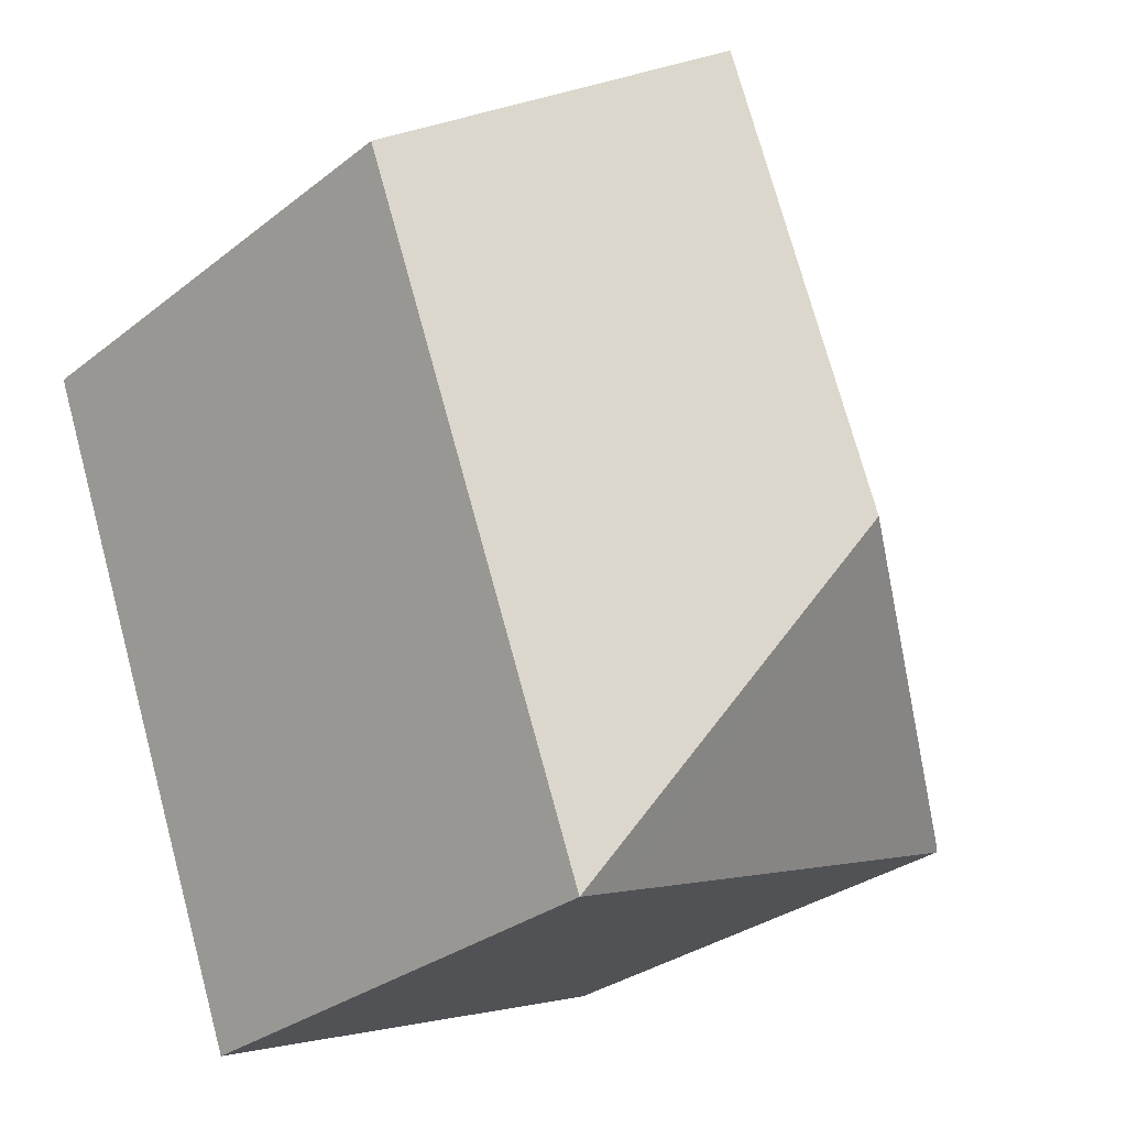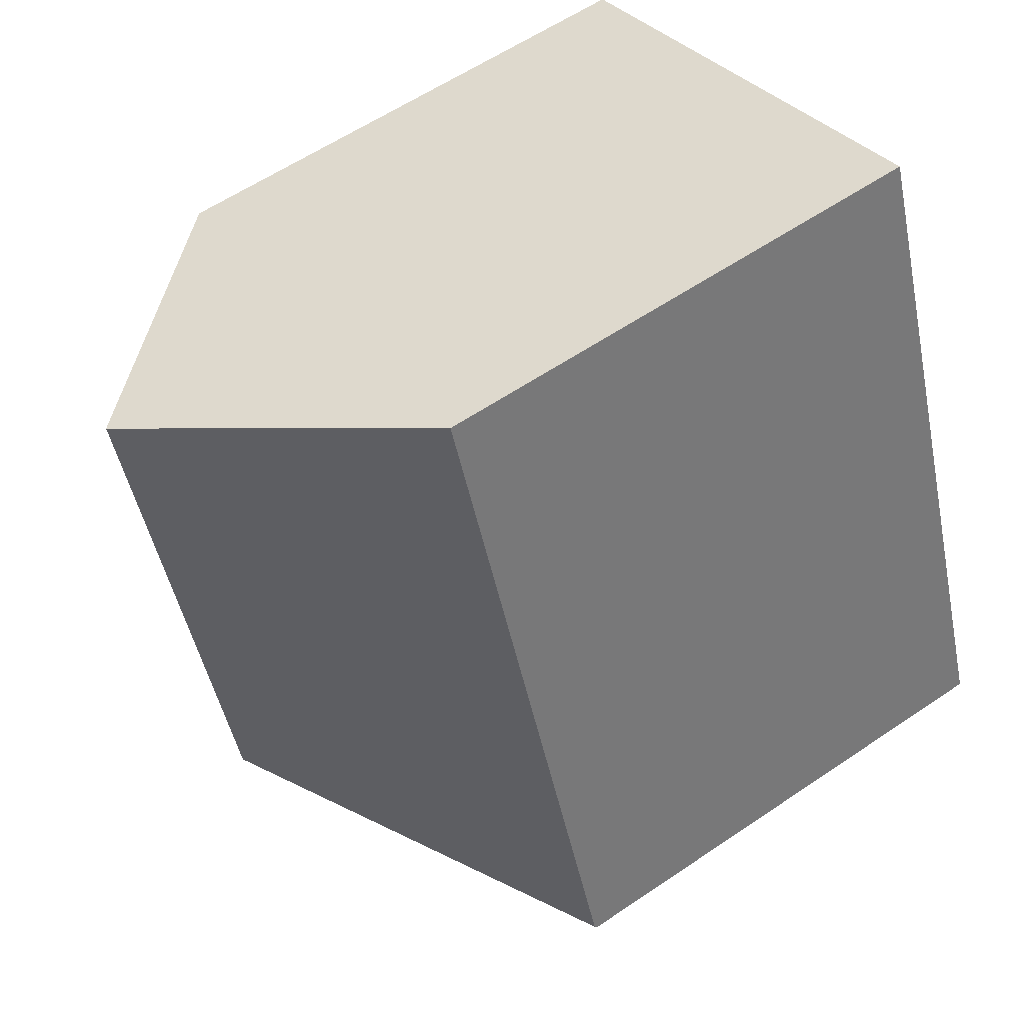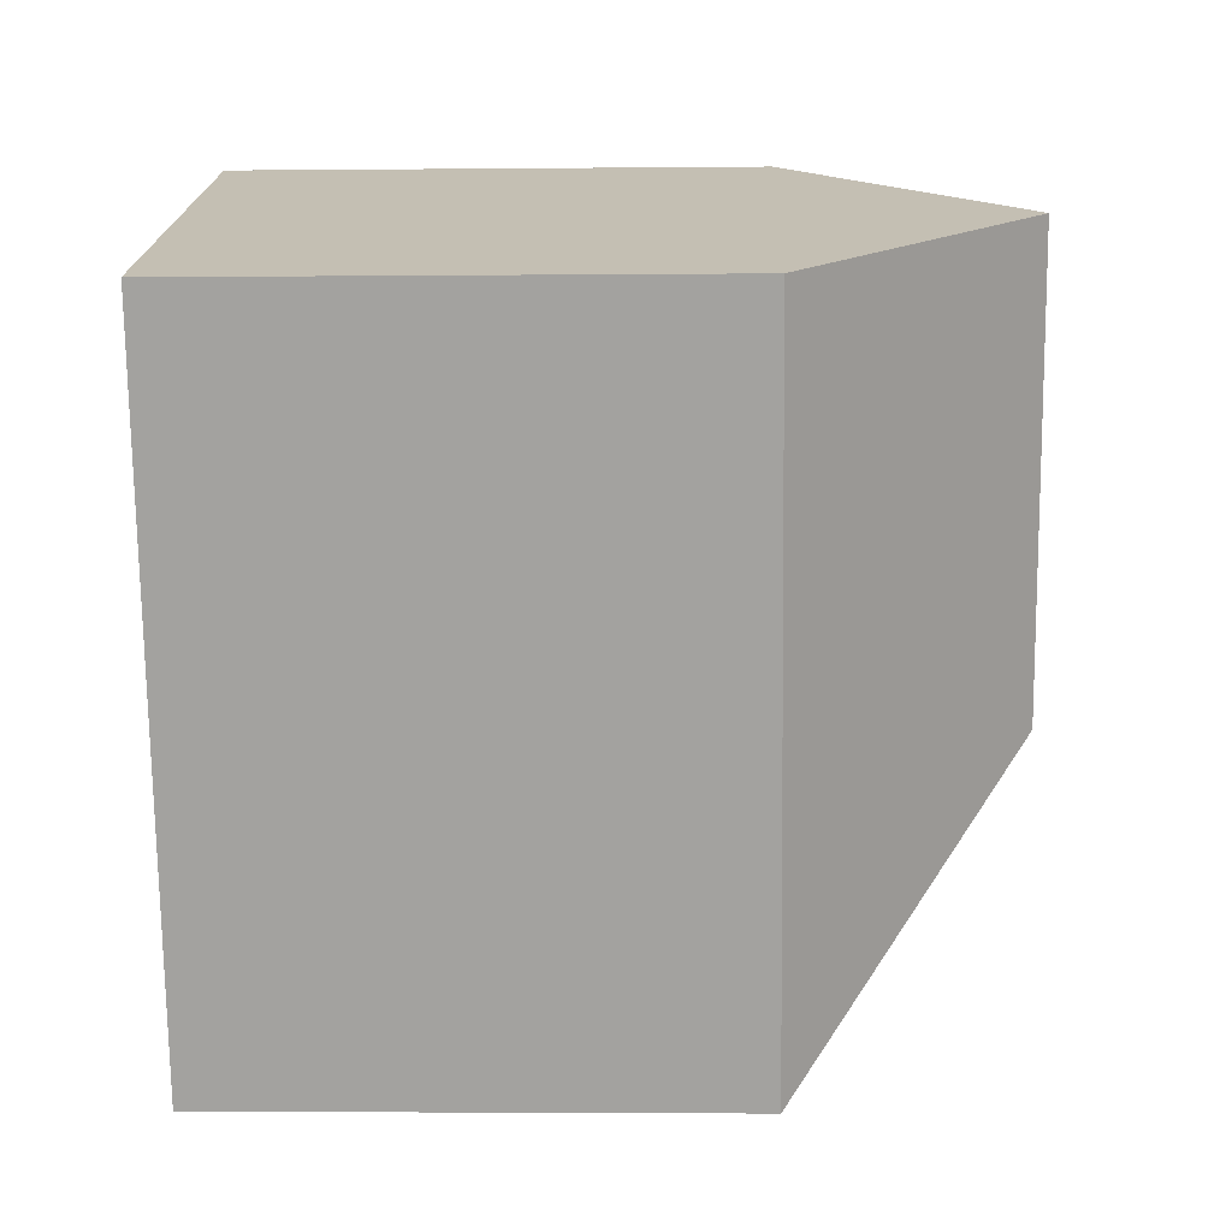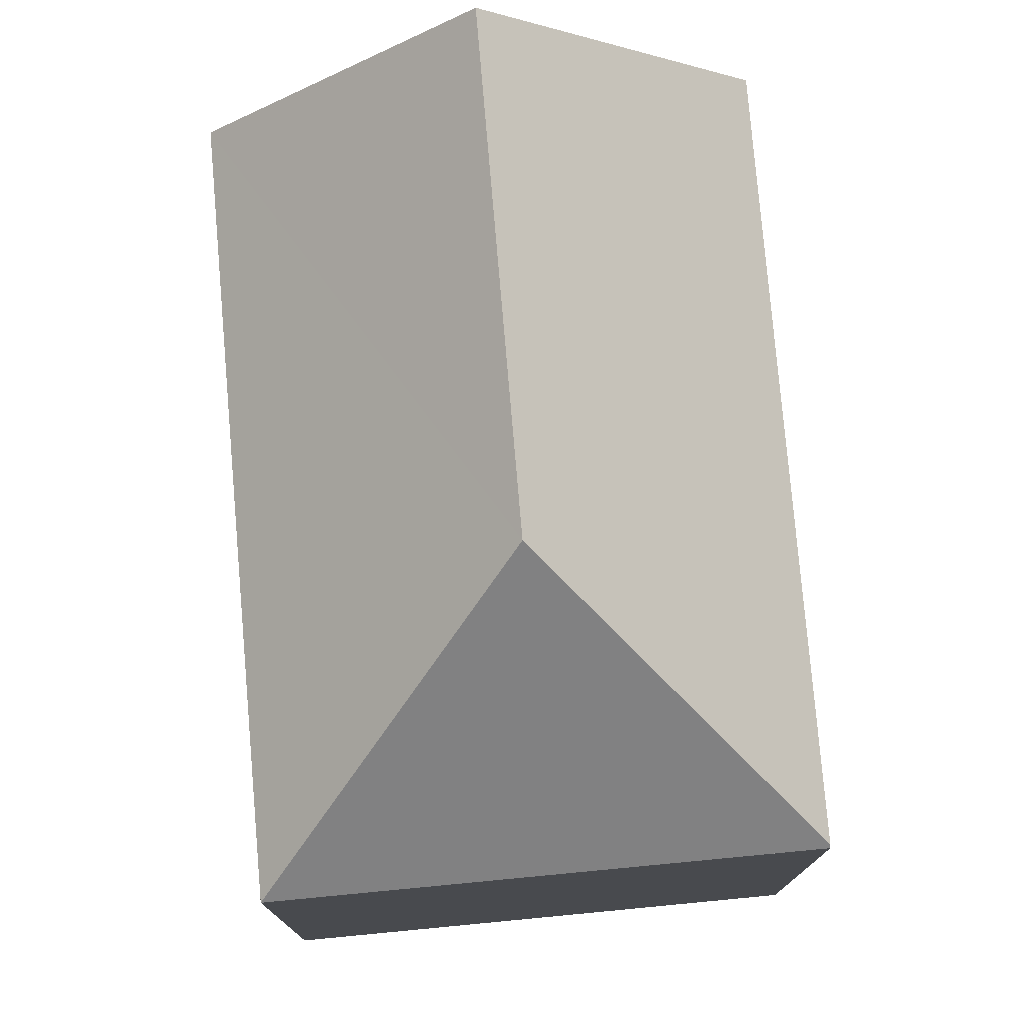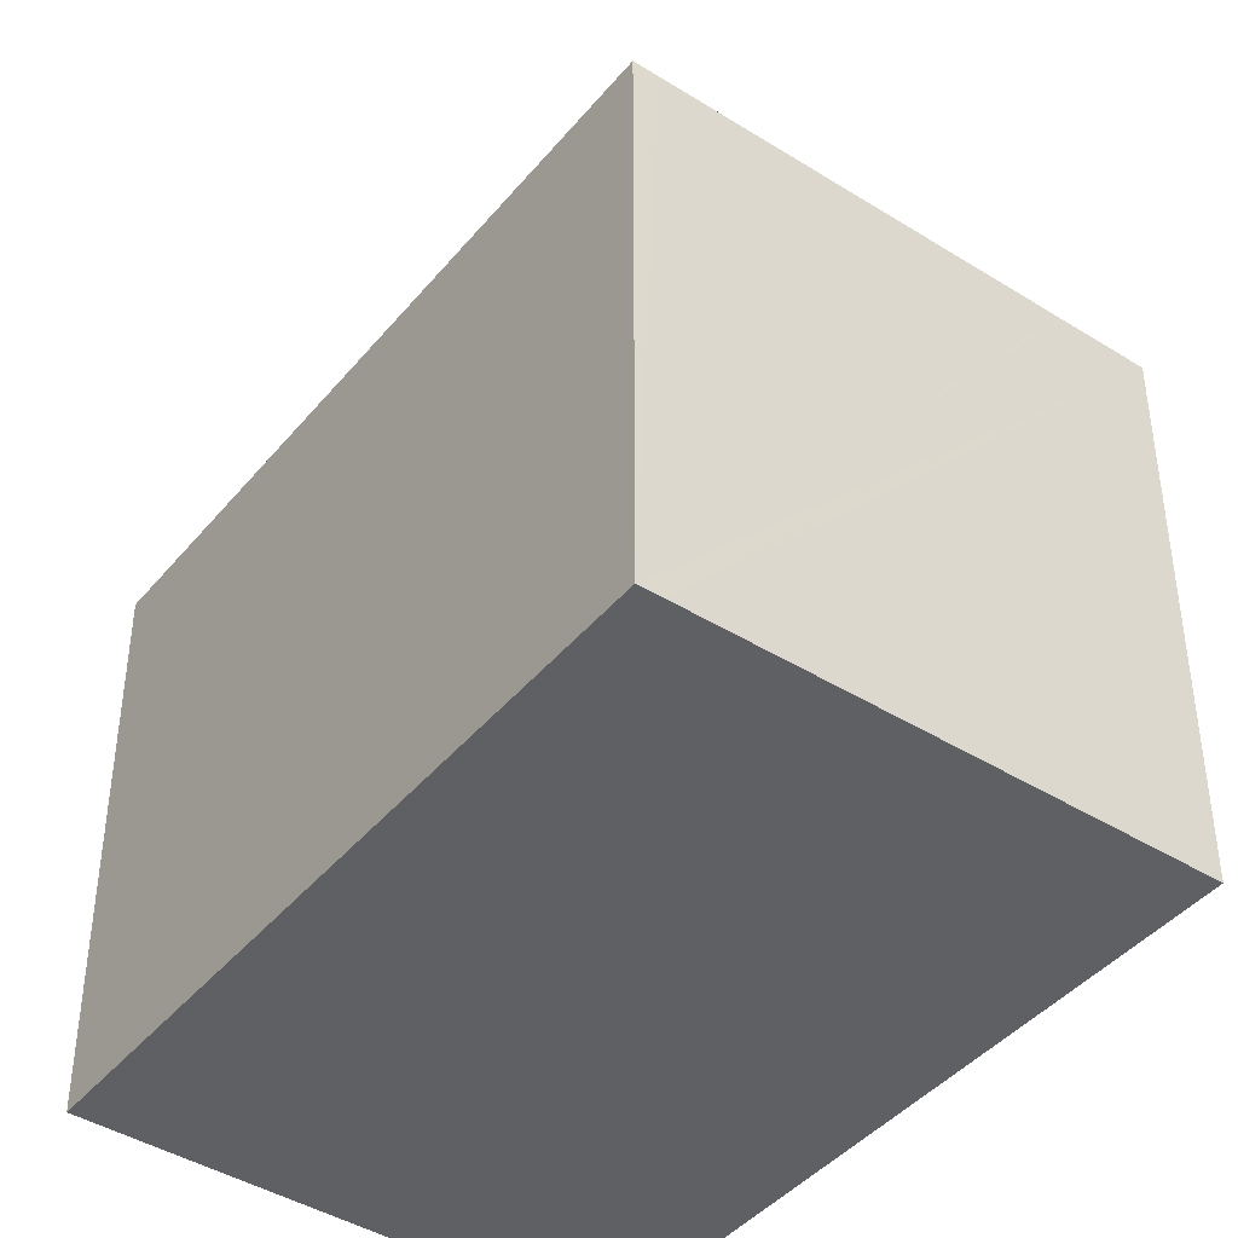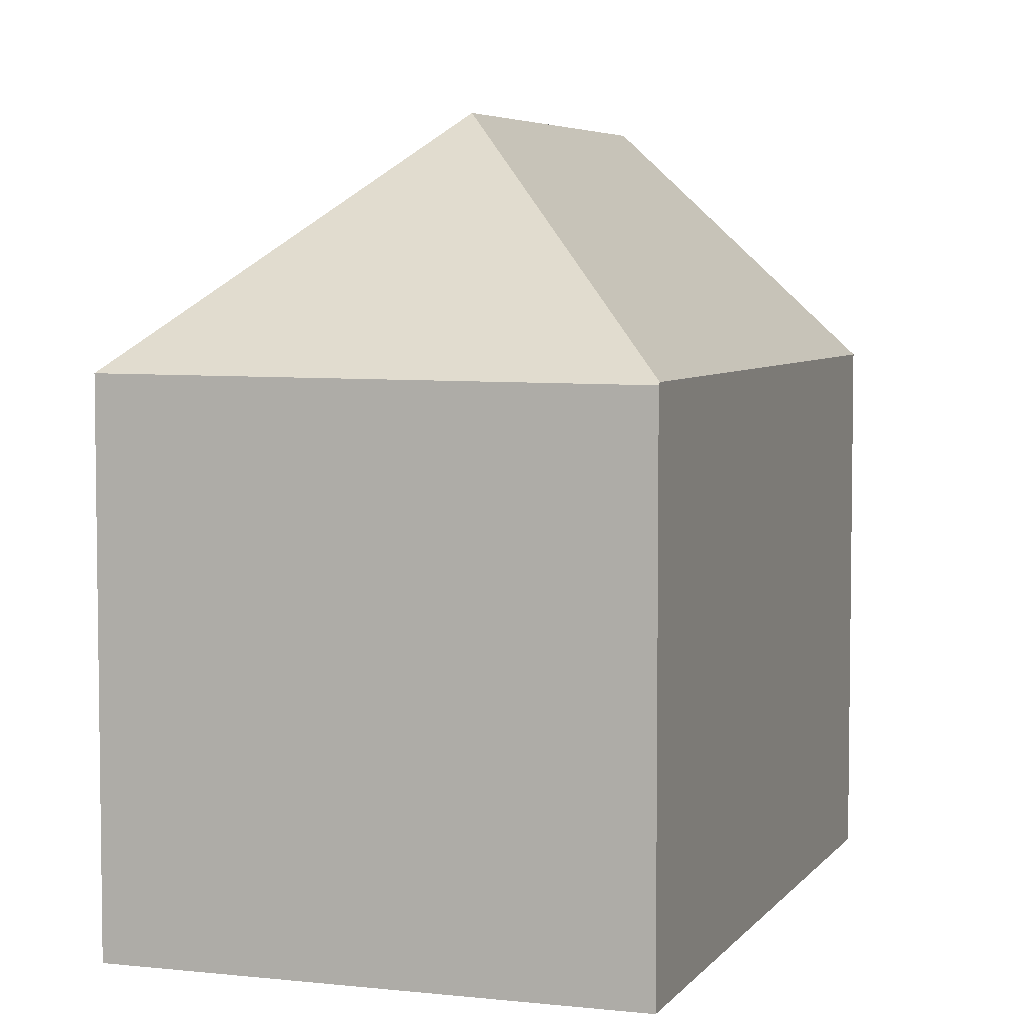
<metadata>
{"format":"obj","ext":"obj","renderer":"f3d","projection":"perspective","resolution":1024,"background":"white","views":[{"elev":-30.3,"azim":138.4,"up":"+Z"},{"elev":59.0,"azim":-125.0,"up":"+Z"},{"elev":-3.4,"azim":91.9,"up":"+Z"},{"elev":77.4,"azim":-164.4,"up":"+Y"},{"elev":-42.4,"azim":164.4,"up":"+Y"},{"elev":5.2,"azim":-140.0,"up":"+Y"}]}
</metadata>
<code>
v  7.123 16.46 3.221
v  15.88 11.36 10.81
v  10.34 11.38 -3.988
v  10.71 16.46 12.84
v  0 11.31 6.927e-16
v  1.849 11.32 -0.713
v  1.734 11.32 -0.669
v  9.853 11.38 -3.799
v  9.273 11.38 -3.575
v  0.021 11.37 0.056
v  5.552 11.37 14.87
v  10.34 2.442e-16 -3.988
v  9.853 2.326e-16 -3.799
v  1.734 4.096e-17 -0.669
v  0 0 0
v  9.273 2.189e-16 -3.575
v  1.849 4.366e-17 -0.713
v  5.552 -9.106e-16 14.87
v  0.021 -3.429e-18 0.056
v  15.88 -6.617e-16 10.81
v  10.71 -7.862e-16 12.84
g defaultobject
f 1 2 3
f 2 1 4
f 5 6 7
f 8 1 3
f 1 8 9
f 1 9 6
f 1 6 5
f 1 5 10
f 4 10 11
f 10 4 1
f 12 8 3
f 8 12 9
f 9 12 6
f 6 12 7
f 7 12 5
f 5 12 13
f 5 13 14
f 5 14 15
f 14 13 16
f 14 16 17
f 5 11 10
f 11 5 15
f 11 15 18
f 18 15 19
f 11 2 4
f 2 11 18
f 2 18 20
f 20 18 21
f 2 12 3
f 12 2 20
f 19 21 18
f 21 19 15
f 21 15 14
f 21 14 17
f 21 17 16
f 21 16 20
f 20 16 13
f 20 13 12

</code>
